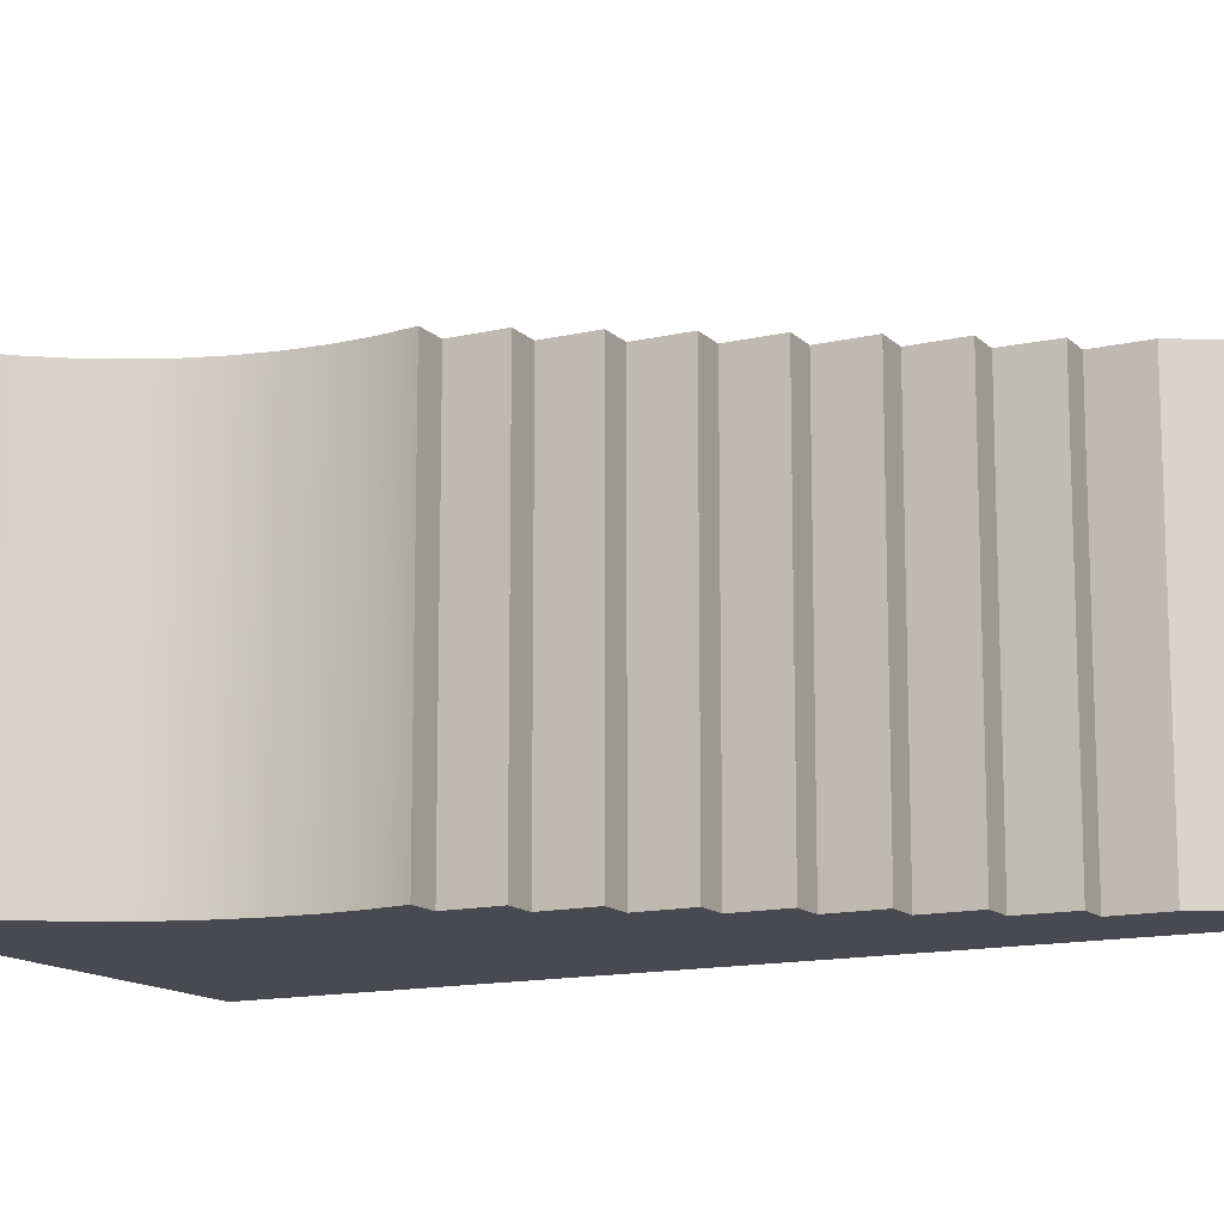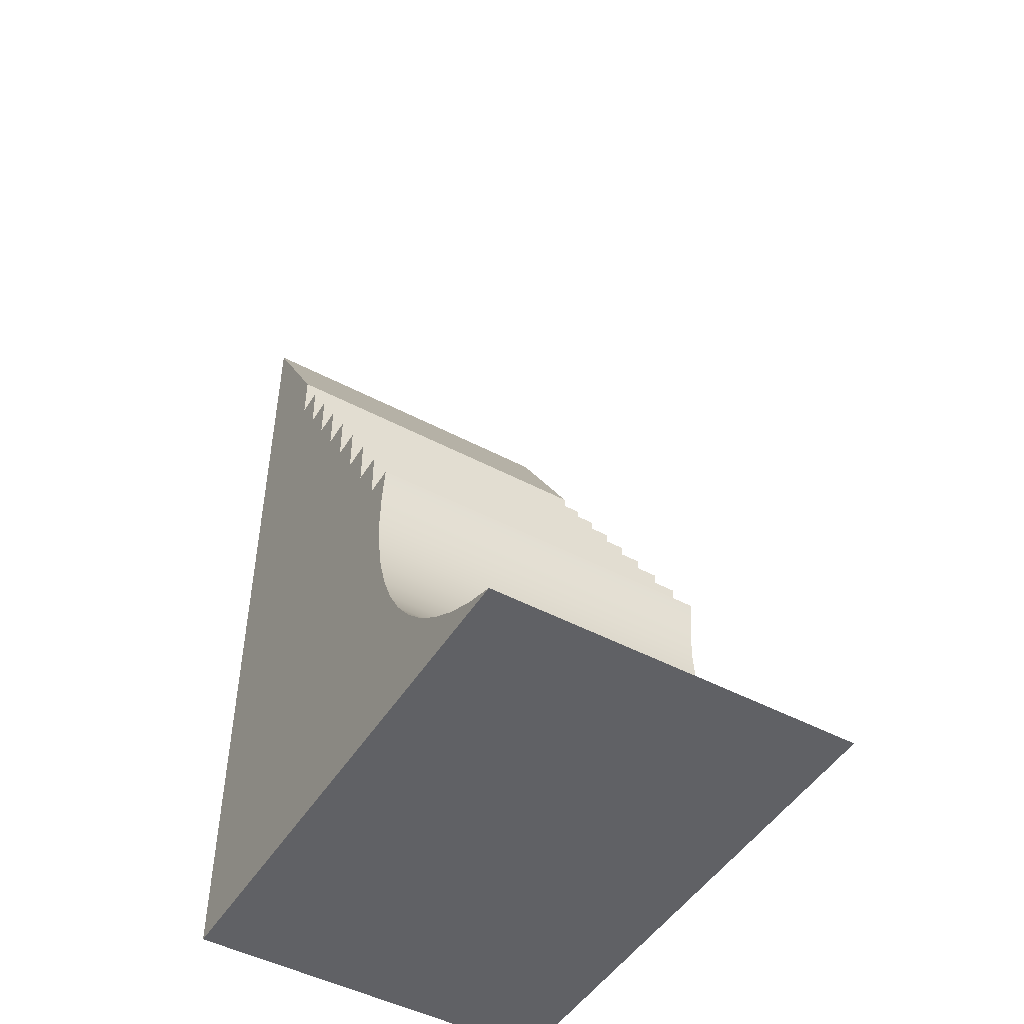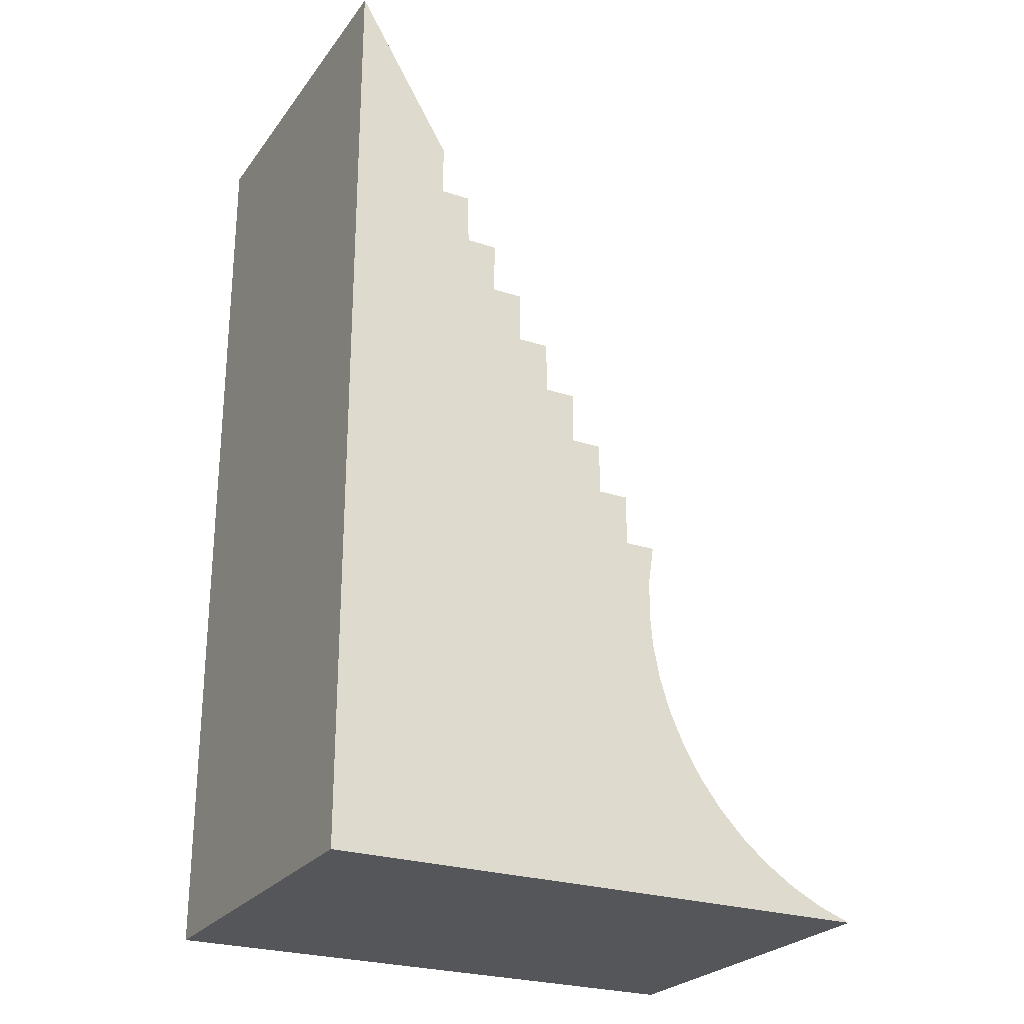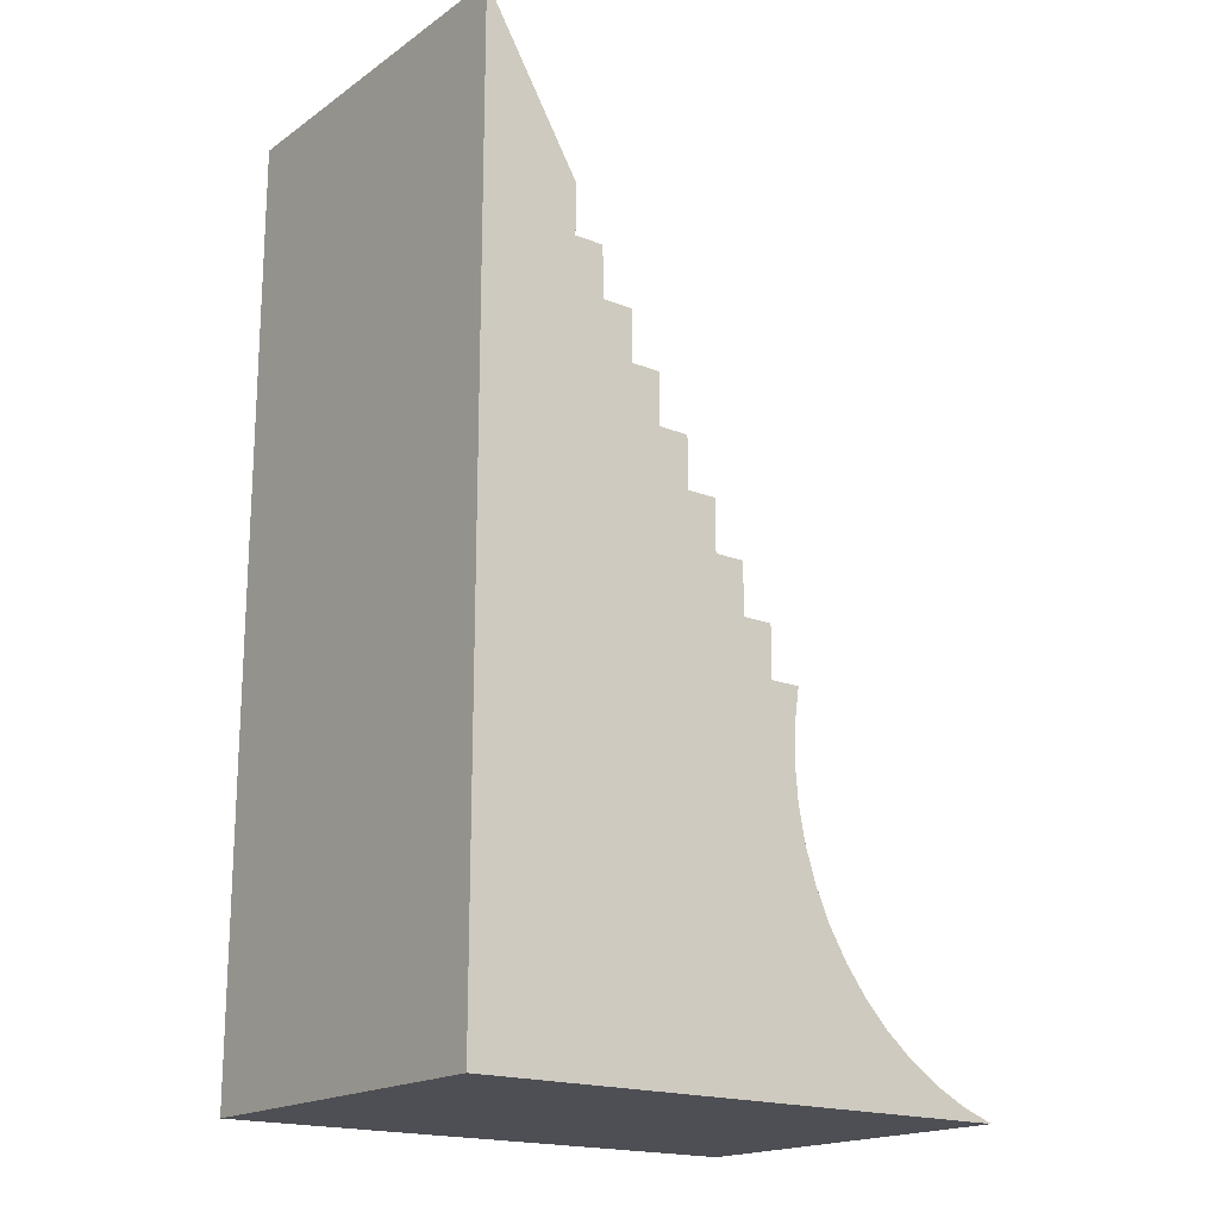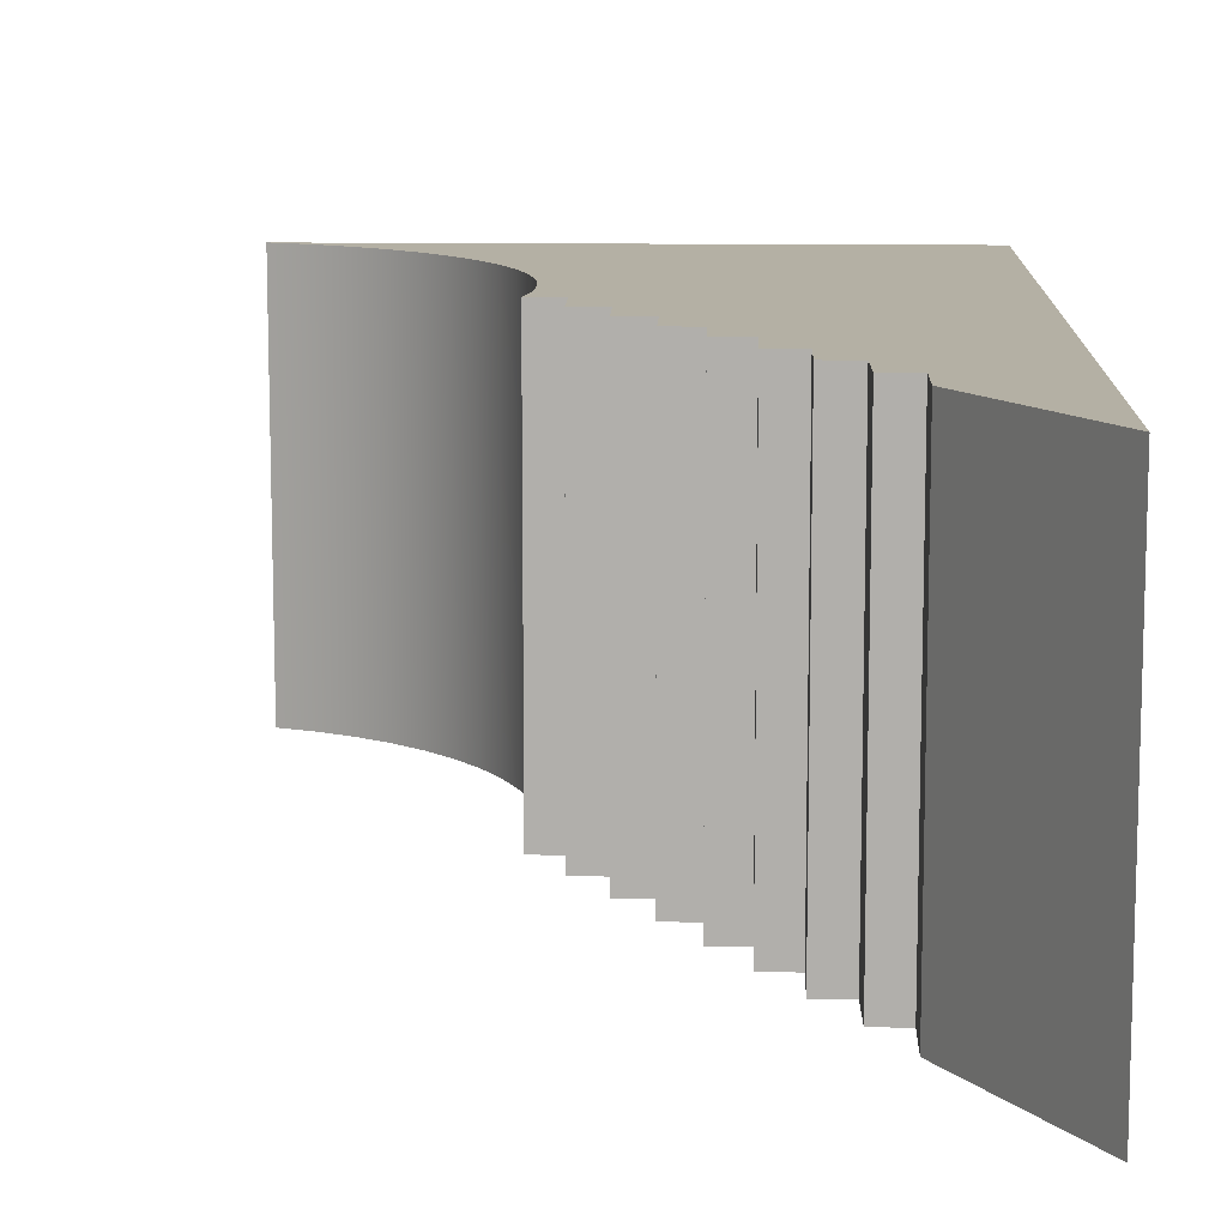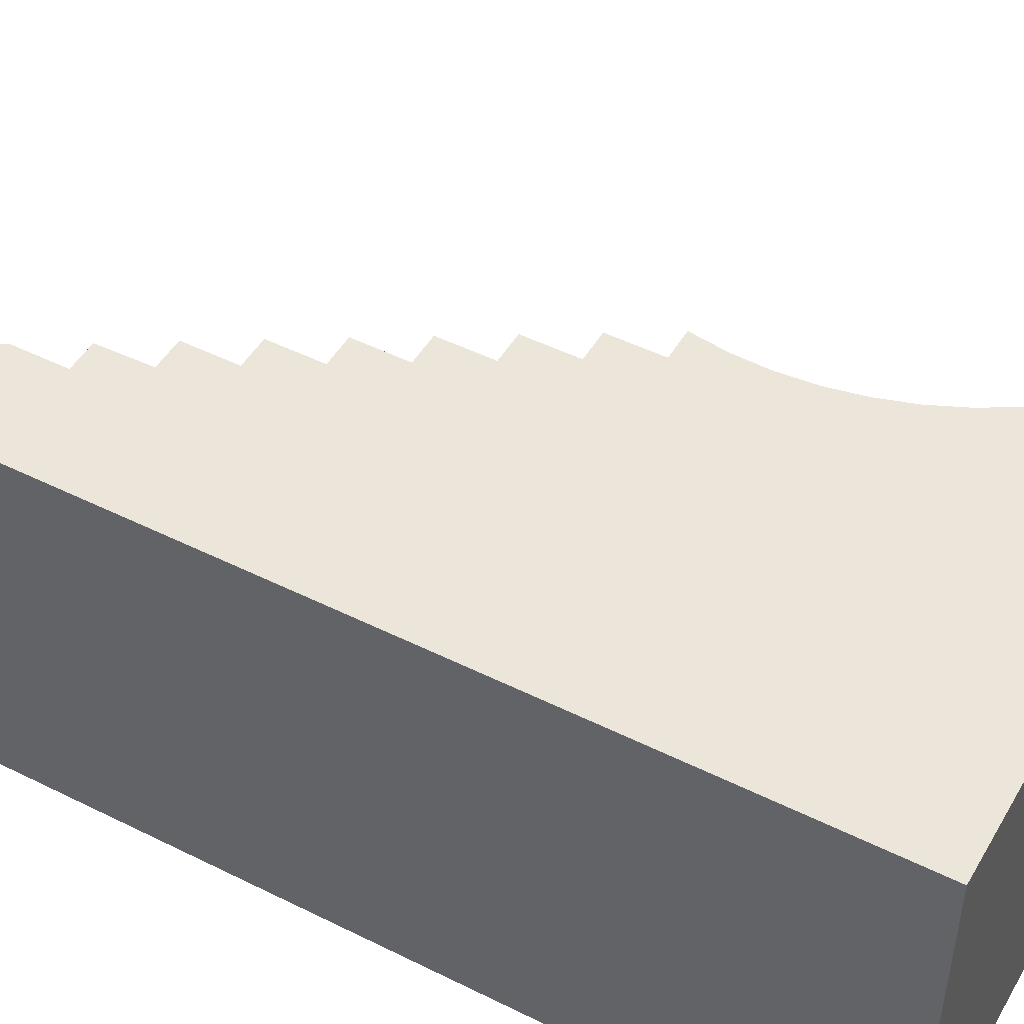
<metadata>
{"format":"obj","ext":"obj","renderer":"f3d","projection":"perspective","resolution":1024,"background":"white","views":[{"elev":-13.6,"azim":117.6,"up":"+Z"},{"elev":-48.2,"azim":59.3,"up":"+Y"},{"elev":-25.6,"azim":-27.9,"up":"+Y"},{"elev":-18.4,"azim":-37.6,"up":"+Y"},{"elev":11.5,"azim":-177.9,"up":"+Z"},{"elev":47.9,"azim":-60.8,"up":"+Z"}]}
</metadata>
<code>
v 4.498 7.437 -3
v 4.498 6.612 -3
v 4.988 6.613 -3
v 4.988 6.612 -3
v 4.988 5.788 -3
v 5.478 5.788 -3
v 5.396 5.226 -3
v 5.378 4.659 -3
v 5.424 4.093 -3
v 5.534 3.536 -3
v 5.706 2.996 -3
v 5.938 2.478 -3
v 6.228 1.99 -3
v 6.571 1.537 -3
v 6.963 1.127 -3
v 7.399 0.7639 -3
v 7.874 0.4524 -3
v 8.38 0.1966 -3
v 8.913 0 -3
v 0 0 -3
v 0 15 -3
v 1.555 12.38 -3
v 1.555 11.56 -3
v 2.028 11.56 -3
v 2.046 10.74 -3
v 2.536 10.74 -3
v 2.536 9.911 -3
v 3.026 9.911 -3
v 3.026 9.911 -3
v 3.026 9.086 -3
v 3.517 9.086 -3
v 3.517 9.086 -3
v 3.517 8.262 -3
v 4.007 8.262 -3
v 4.007 8.262 -3
v 4.007 7.437 -3
v 4.498 7.437 -3
v 4.498 6.612 -3
v 4.498 6.612 3
v 4.988 6.613 3
v 4.988 6.613 -3
v 4.988 6.613 -3
v 4.988 6.613 3
v 4.988 6.612 3
v 4.988 6.612 -3
v 4.988 6.612 -3
v 4.988 6.612 3
v 4.988 5.788 3
v 4.988 5.788 -3
v 4.988 5.788 -3
v 4.988 5.788 3
v 5.478 5.788 3
v 5.478 5.788 -3
v 5.478 5.788 -3
v 5.478 5.788 3
v 5.396 5.226 3
v 5.378 4.659 3
v 5.424 4.093 3
v 5.534 3.536 3
v 5.706 2.996 3
v 5.938 2.478 3
v 6.228 1.99 3
v 6.571 1.537 3
v 6.963 1.127 3
v 7.399 0.7639 3
v 7.874 0.4524 3
v 8.38 0.1966 3
v 8.913 0 3
v 8.913 0 -3
v 8.38 0.1966 -3
v 7.874 0.4524 -3
v 7.399 0.7639 -3
v 6.963 1.127 -3
v 6.571 1.537 -3
v 6.228 1.99 -3
v 5.938 2.478 -3
v 5.706 2.996 -3
v 5.534 3.536 -3
v 5.424 4.093 -3
v 5.378 4.659 -3
v 5.396 5.226 -3
v 8.913 0 -3
v 8.913 0 3
v 0 0 3
v 0 0 -3
v 0 0 -3
v 0 0 3
v 0 15 3
v 0 15 -3
v 0 15 -3
v 0 15 3
v 1.555 12.38 3
v 1.555 12.38 -3
v 1.555 12.38 -3
v 1.555 12.38 3
v 1.555 11.56 3
v 1.555 11.56 -3
v 1.555 11.56 -3
v 1.555 11.56 3
v 2.028 11.56 3
v 2.028 11.56 -3
v 2.028 11.56 -3
v 2.028 11.56 3
v 2.046 10.74 3
v 2.046 10.74 -3
v 2.046 10.74 -3
v 2.046 10.74 3
v 2.536 10.74 3
v 2.536 10.74 -3
v 2.536 10.74 -3
v 2.536 10.74 3
v 2.536 9.911 3
v 2.536 9.911 -3
v 2.536 9.911 -3
v 2.536 9.911 3
v 3.026 9.911 3
v 3.026 9.911 -3
v 3.026 9.911 -3
v 3.026 9.911 3
v 3.026 9.911 3
v 3.026 9.911 -3
v 3.026 9.911 -3
v 3.026 9.911 3
v 3.026 9.086 3
v 3.026 9.086 -3
v 3.026 9.086 -3
v 3.026 9.086 3
v 3.517 9.086 3
v 3.517 9.086 -3
v 3.517 9.086 -3
v 3.517 9.086 3
v 3.517 9.086 3
v 3.517 9.086 -3
v 3.517 9.086 -3
v 3.517 9.086 3
v 3.517 8.262 3
v 3.517 8.262 -3
v 3.517 8.262 -3
v 3.517 8.262 3
v 4.007 8.262 3
v 4.007 8.262 -3
v 4.007 8.262 -3
v 4.007 8.262 3
v 4.007 8.262 3
v 4.007 8.262 -3
v 4.007 8.262 -3
v 4.007 8.262 3
v 4.007 7.437 3
v 4.007 7.437 -3
v 4.007 7.437 -3
v 4.007 7.437 3
v 4.498 7.437 3
v 4.498 7.437 -3
v 4.498 7.437 -3
v 4.498 7.437 3
v 4.498 7.437 3
v 4.498 7.437 -3
v 4.498 7.437 -3
v 4.498 7.437 3
v 4.498 6.612 3
v 4.498 6.612 -3
v 4.498 6.612 3
v 4.498 7.437 3
v 4.498 7.437 3
v 4.007 7.437 3
v 4.007 8.262 3
v 4.007 8.262 3
v 3.517 8.262 3
v 3.517 9.086 3
v 3.517 9.086 3
v 3.026 9.086 3
v 3.026 9.911 3
v 3.026 9.911 3
v 2.536 9.911 3
v 2.536 10.74 3
v 2.046 10.74 3
v 2.028 11.56 3
v 1.555 11.56 3
v 1.555 12.38 3
v 0 15 3
v 0 0 3
v 8.913 0 3
v 8.38 0.1966 3
v 7.874 0.4524 3
v 7.399 0.7639 3
v 6.963 1.127 3
v 6.571 1.537 3
v 6.228 1.99 3
v 5.938 2.478 3
v 5.706 2.996 3
v 5.534 3.536 3
v 5.424 4.093 3
v 5.378 4.659 3
v 5.396 5.226 3
v 5.478 5.788 3
v 4.988 5.788 3
v 4.988 6.612 3
v 4.988 6.613 3
g eb9b93e2-e36d-11ea-ab40-54bf646e7e1f
f 1 2 37
f 37 2 36
f 36 2 20
f 36 20 33
f 33 20 30
f 33 30 31
f 3 5 2
f 2 5 9
f 2 9 20
f 20 9 10
f 20 10 11
f 3 4 5
f 6 7 5
f 5 7 8
f 5 8 9
f 11 12 20
f 20 12 13
f 20 13 14
f 14 15 20
f 20 15 16
f 20 16 17
f 17 18 20
f 20 18 19
f 21 23 20
f 20 23 25
f 20 25 27
f 27 25 26
f 21 22 23
f 23 24 25
f 20 27 30
f 30 27 28
f 30 28 29
f 31 32 33
f 33 34 36
f 36 34 35
g eb9ca558-e36d-11ea-af02-54bf646e7e1f
f 39 40 38
f 38 40 41
g eb9d68ae-e36d-11ea-bbf2-54bf646e7e1f
f 43 44 42
f 42 44 45
g eb9e2bfa-e36d-11ea-be95-54bf646e7e1f
f 47 48 46
f 46 48 49
g eb9f165c-e36d-11ea-904f-54bf646e7e1f
f 51 52 50
f 50 52 53
g eb9fd9ae-e36d-11ea-99cc-54bf646e7e1f
f 54 55 81
f 81 55 56
f 81 56 80
f 80 56 57
f 80 57 79
f 79 57 58
f 79 58 78
f 78 58 59
f 78 59 77
f 77 59 60
f 77 60 76
f 76 60 61
f 76 61 75
f 75 61 62
f 75 62 74
f 74 62 63
f 74 63 73
f 73 63 64
f 73 64 72
f 72 64 65
f 72 65 71
f 71 65 66
f 71 66 70
f 70 66 67
f 70 67 69
f 69 67 68
g eba24ab4-e36d-11ea-a968-54bf646e7e1f
f 83 84 82
f 82 84 85
g eba35c26-e36d-11ea-ba50-54bf646e7e1f
f 87 88 86
f 86 88 89
g eba4468c-e36d-11ea-8940-54bf646e7e1f
f 91 92 90
f 90 92 93
g eba530ee-e36d-11ea-b961-54bf646e7e1f
f 95 96 94
f 94 96 97
g eba61b52-e36d-11ea-8413-54bf646e7e1f
f 99 100 98
f 98 100 101
g eba72cc6-e36d-11ea-bb79-54bf646e7e1f
f 103 104 102
f 102 104 105
g eba83e3a-e36d-11ea-9eab-54bf646e7e1f
f 107 108 106
f 106 108 109
g eba94fae-e36d-11ea-97e2-54bf646e7e1f
f 111 112 110
f 110 112 113
g ebaa6122-e36d-11ea-8657-54bf646e7e1f
f 115 116 114
f 114 116 117
g ebab7282-e36d-11ea-b20d-54bf646e7e1f
f 119 120 118
f 118 120 121
g ebac83e8-e36d-11ea-aebb-54bf646e7e1f
f 123 124 122
f 122 124 125
g ebadbc7a-e36d-11ea-abc6-54bf646e7e1f
f 127 128 126
f 126 128 129
g ebaecde6-e36d-11ea-84fc-54bf646e7e1f
f 131 132 130
f 130 132 133
g ebb00670-e36d-11ea-ac43-54bf646e7e1f
f 135 136 134
f 134 136 137
g ebb13eee-e36d-11ea-ab95-54bf646e7e1f
f 139 140 138
f 138 140 141
g ebb277ac-e36d-11ea-8c39-54bf646e7e1f
f 143 144 142
f 142 144 145
g ebb3d726-e36d-11ea-83ce-54bf646e7e1f
f 147 148 146
f 146 148 149
g ebb50fd4-e36d-11ea-94b1-54bf646e7e1f
f 151 152 150
f 150 152 153
g ebb66f66-e36d-11ea-be66-54bf646e7e1f
f 155 156 154
f 154 156 157
g ebb7cef6-e36d-11ea-9f3a-54bf646e7e1f
f 159 160 158
f 158 160 161
g ebb92e92-e36d-11ea-bbe4-54bf646e7e1f
f 163 164 162
f 162 164 165
f 162 165 181
f 181 165 168
f 181 168 171
f 171 168 170
f 170 168 169
f 166 167 165
f 165 167 168
f 172 173 171
f 171 173 174
f 171 174 181
f 181 174 176
f 181 176 178
f 178 176 177
f 174 175 176
f 179 180 178
f 178 180 181
f 182 183 181
f 181 183 184
f 181 184 185
f 185 186 181
f 181 186 187
f 181 187 188
f 188 189 181
f 181 189 190
f 181 190 191
f 191 192 181
f 181 192 162
f 162 192 196
f 196 192 193
f 196 193 194
f 194 195 196
f 197 198 196
f 196 198 162

</code>
